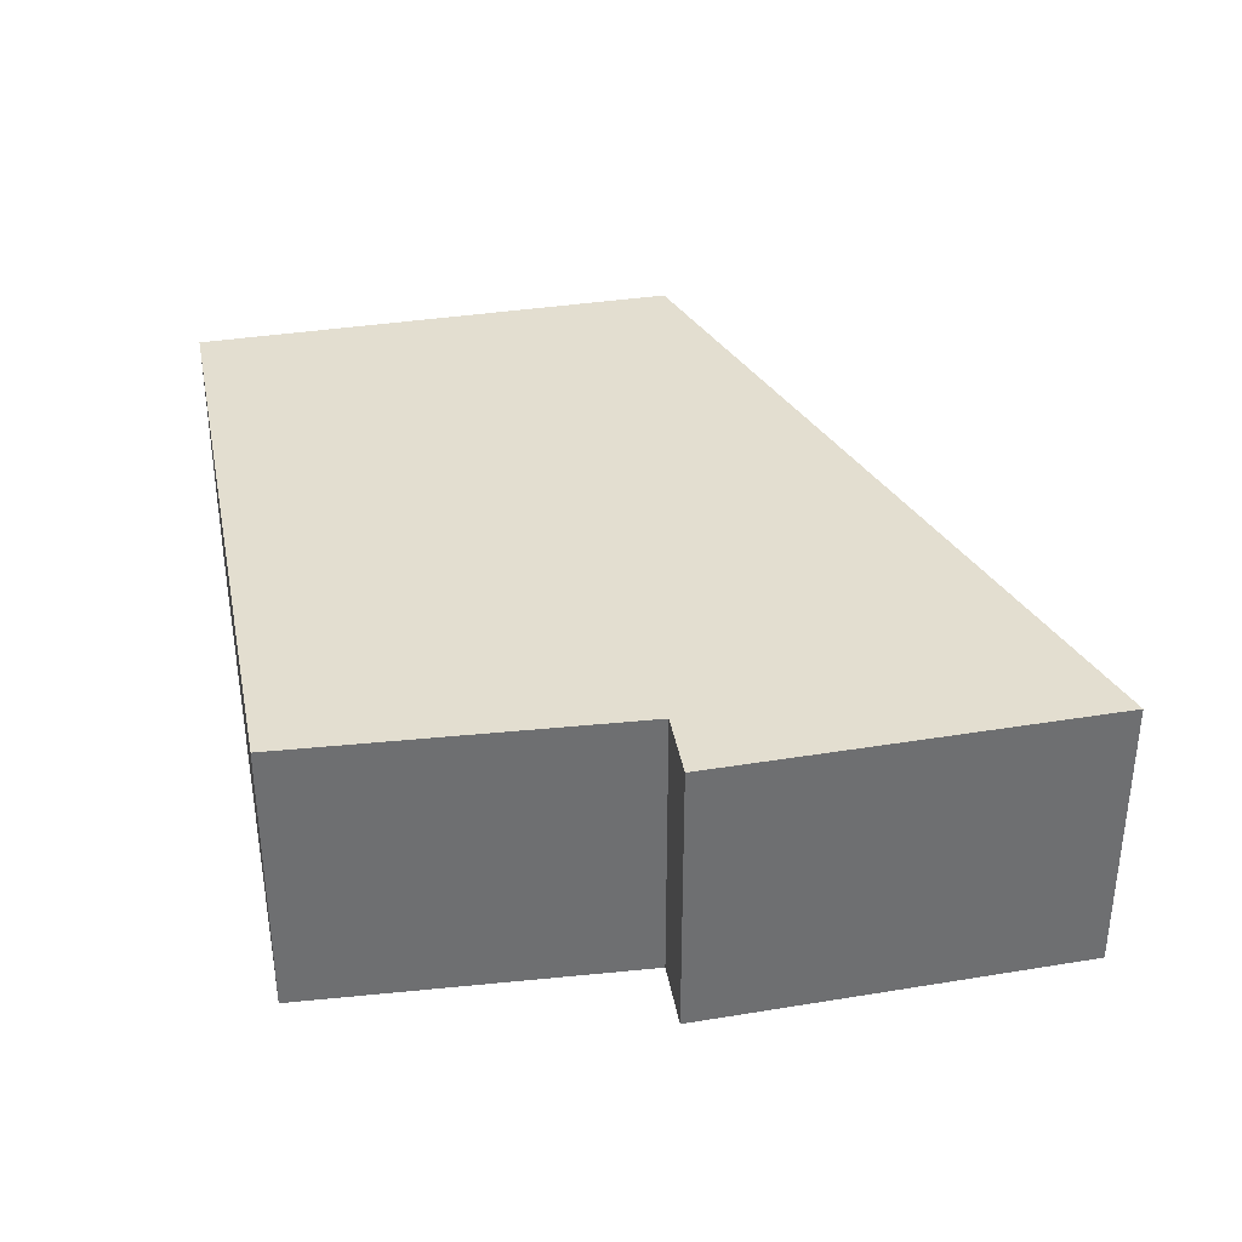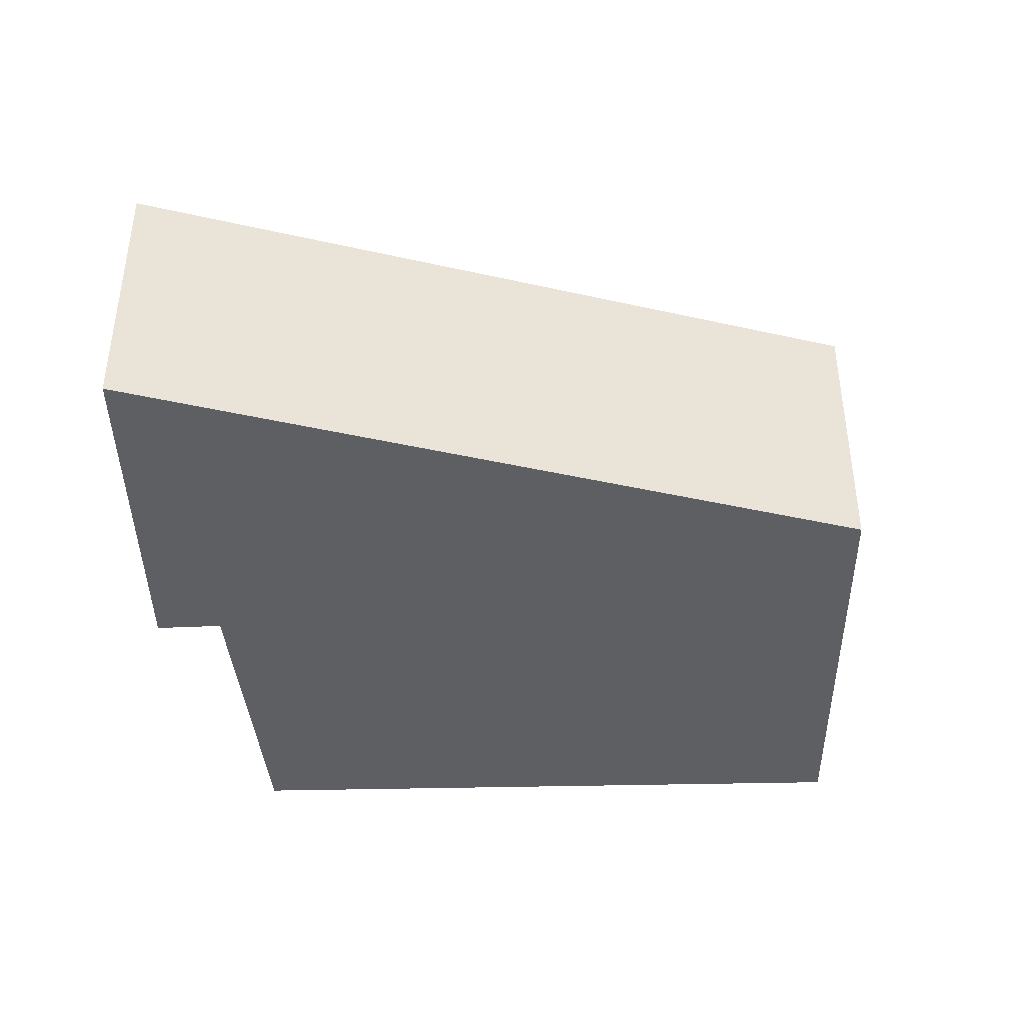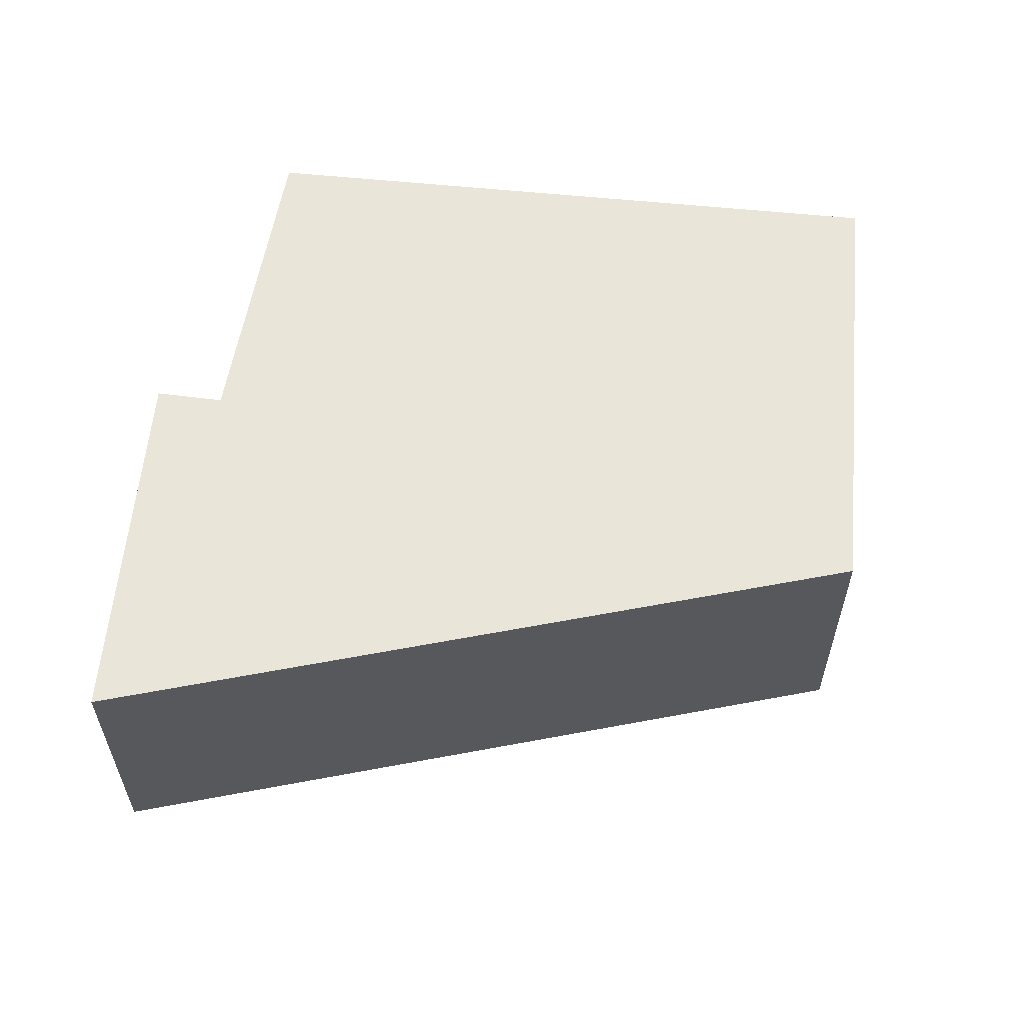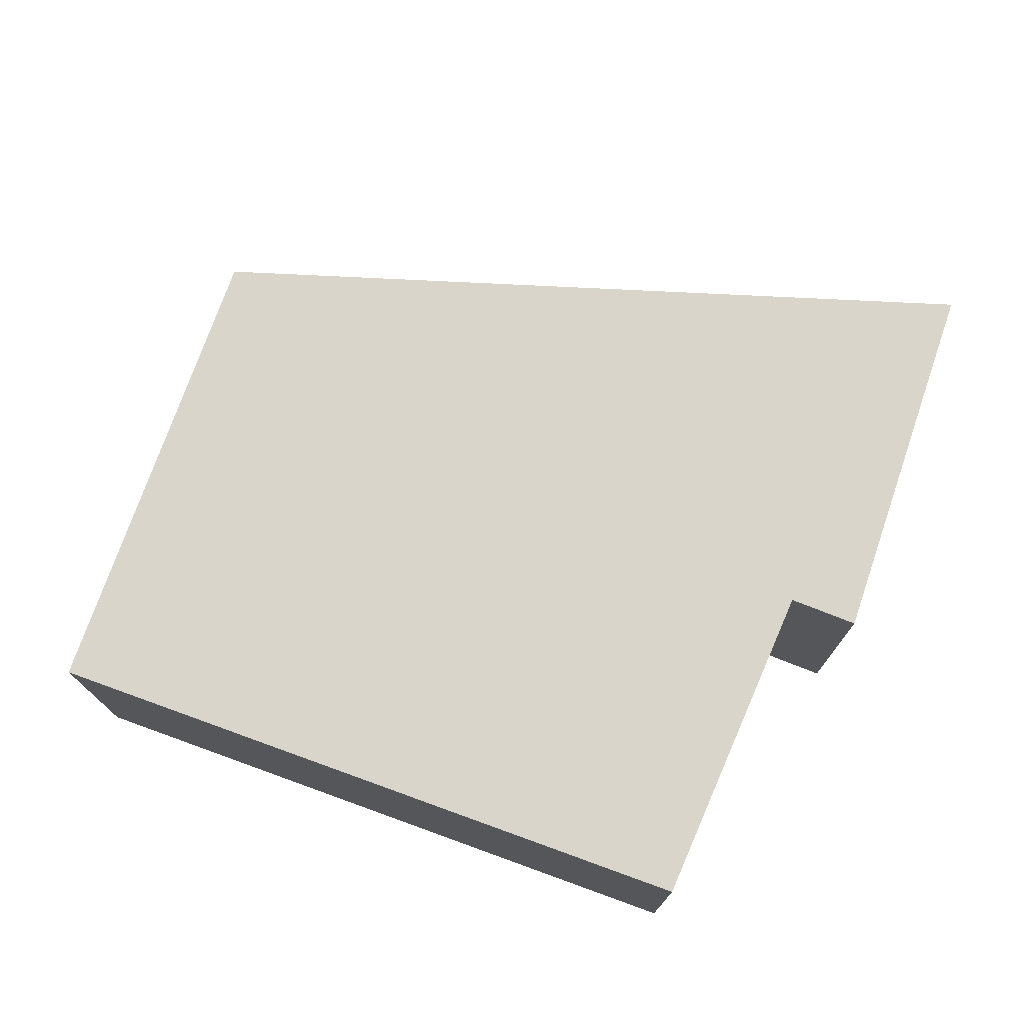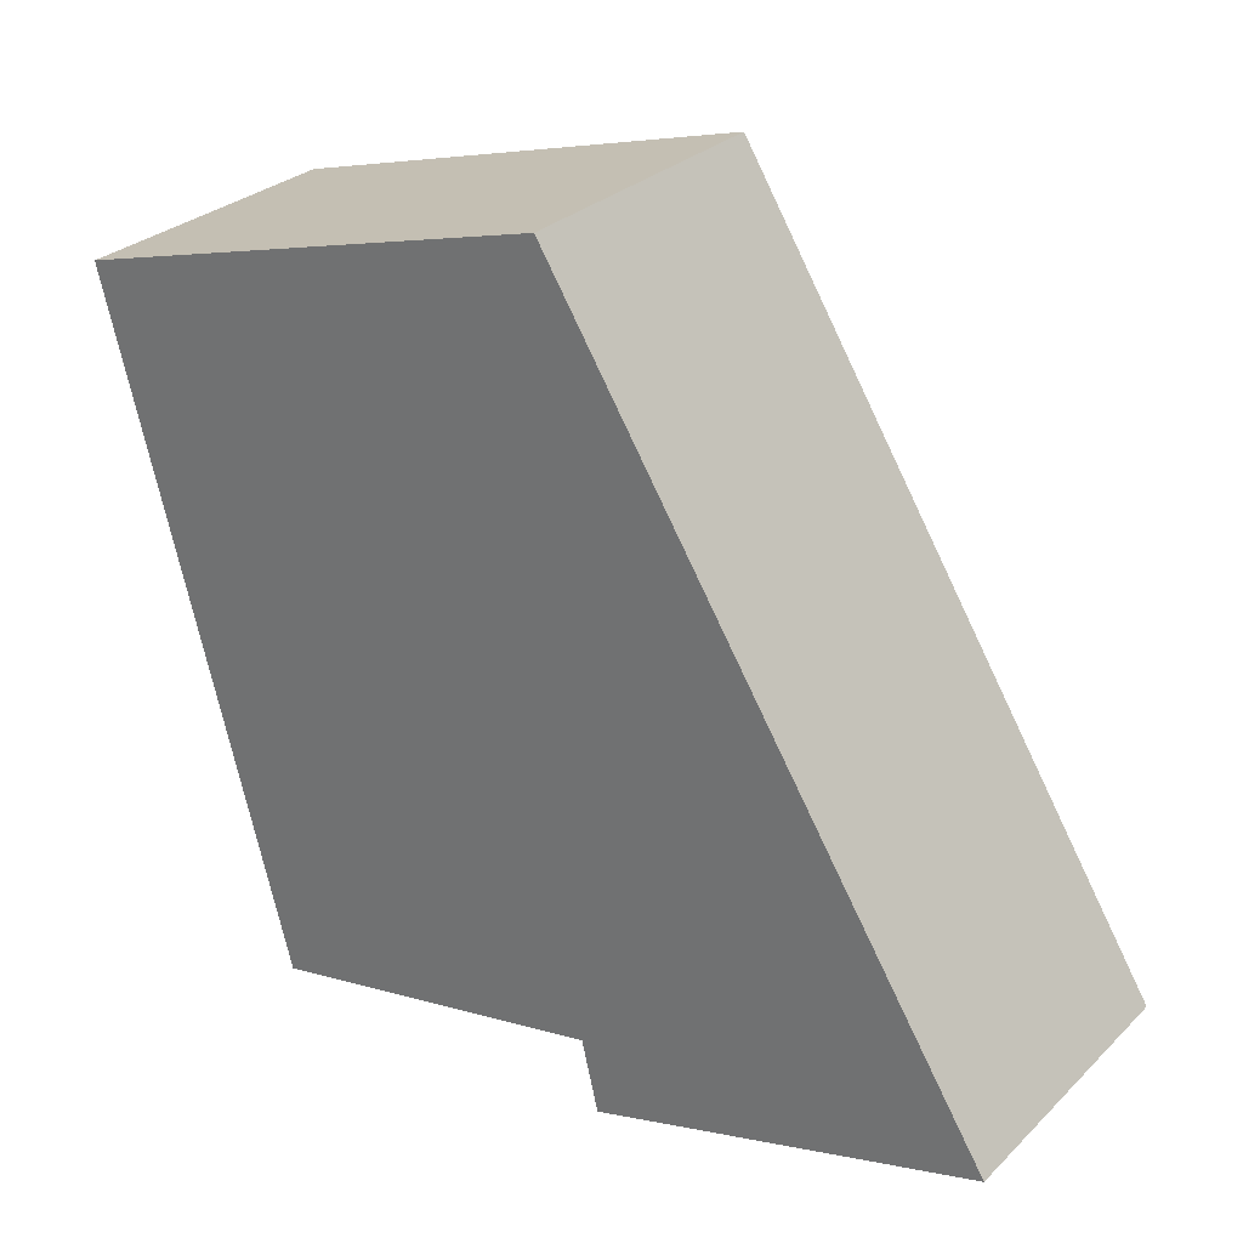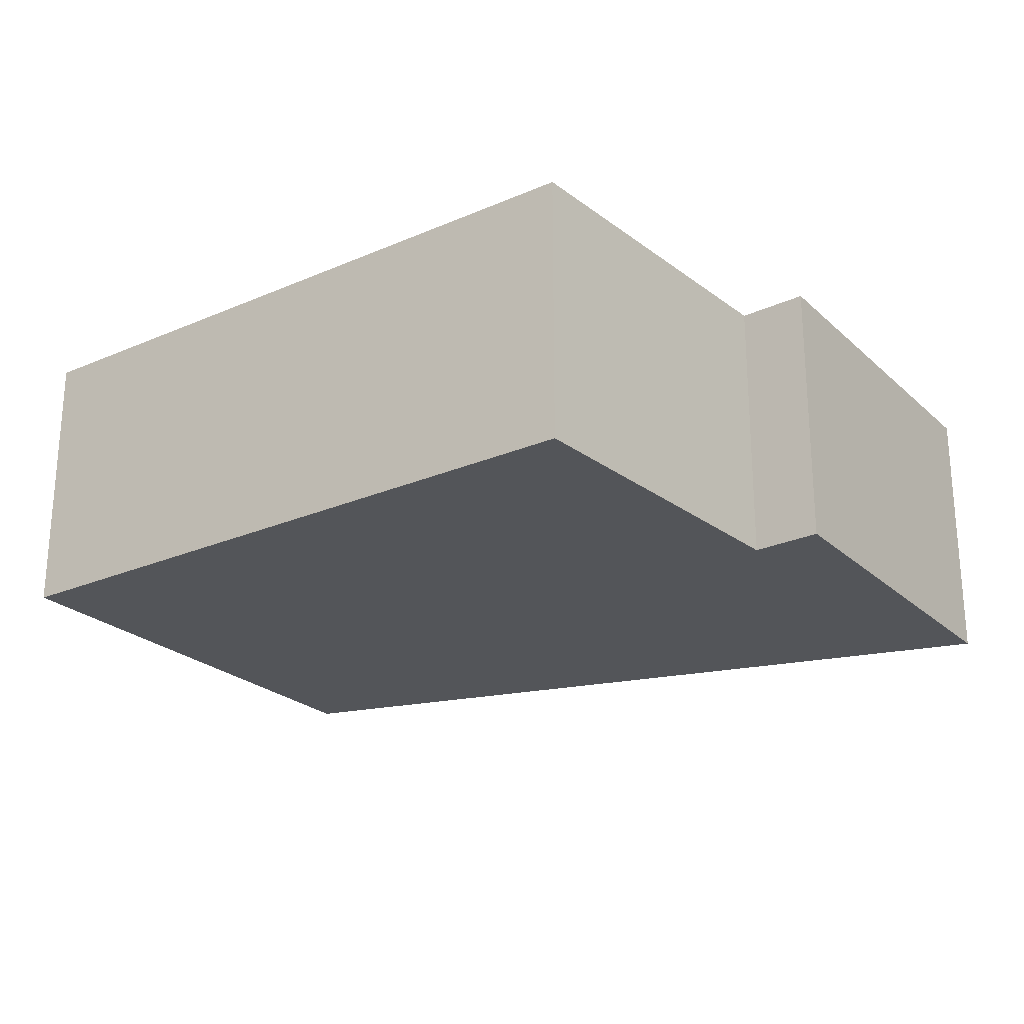
<metadata>
{"format":"obj","ext":"obj","renderer":"f3d","projection":"perspective","resolution":1024,"background":"white","views":[{"elev":35.8,"azim":-176.5,"up":"+Y"},{"elev":-40.9,"azim":-73.6,"up":"+Y"},{"elev":58.2,"azim":-69.2,"up":"+Y"},{"elev":74.4,"azim":124.7,"up":"+Y"},{"elev":28.8,"azim":-144.2,"up":"+Z"},{"elev":-24.2,"azim":140.3,"up":"+Y"}]}
</metadata>
<code>
v  0 1.65 1.01e-16
v  2.297 1.65 -0.216
v  2.202 1.65 -0.623
v  5.293 1.65 3.289
v  4.266 1.65 -0.6
v  2.521 1.65 4.055
v  5.293 -2.014e-16 3.289
v  4.266 3.674e-17 -0.6
v  2.297 1.323e-17 -0.216
v  2.202 3.815e-17 -0.623
v  0 0 0
v  2.521 -2.483e-16 4.055
g defaultobject
f 1 2 3
f 2 4 5
f 4 2 1
f 4 1 6
f 7 5 4
f 5 7 8
f 9 3 2
f 3 9 10
f 8 2 5
f 2 8 9
f 10 1 3
f 1 10 11
f 11 6 1
f 6 11 12
f 12 4 6
f 4 12 7
f 10 12 11
f 12 10 9
f 12 9 8
f 12 8 7

</code>
